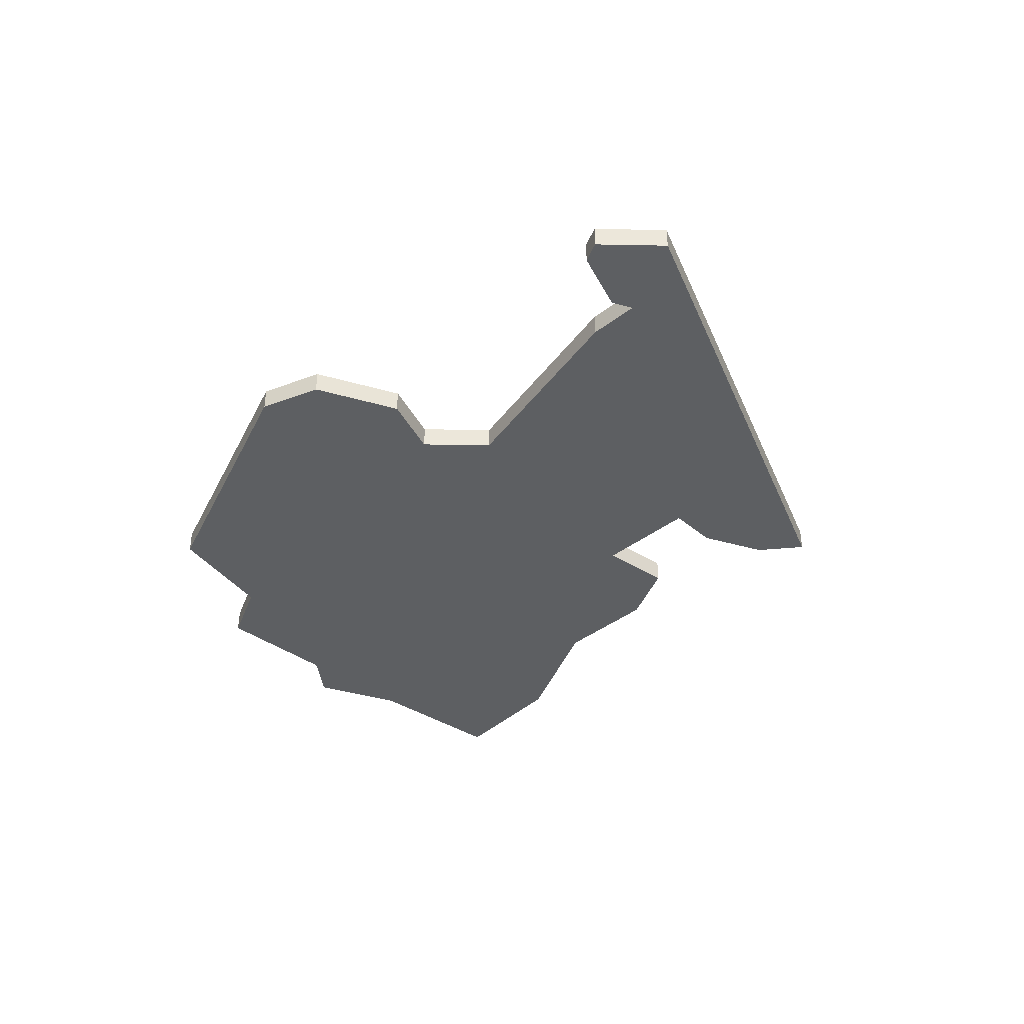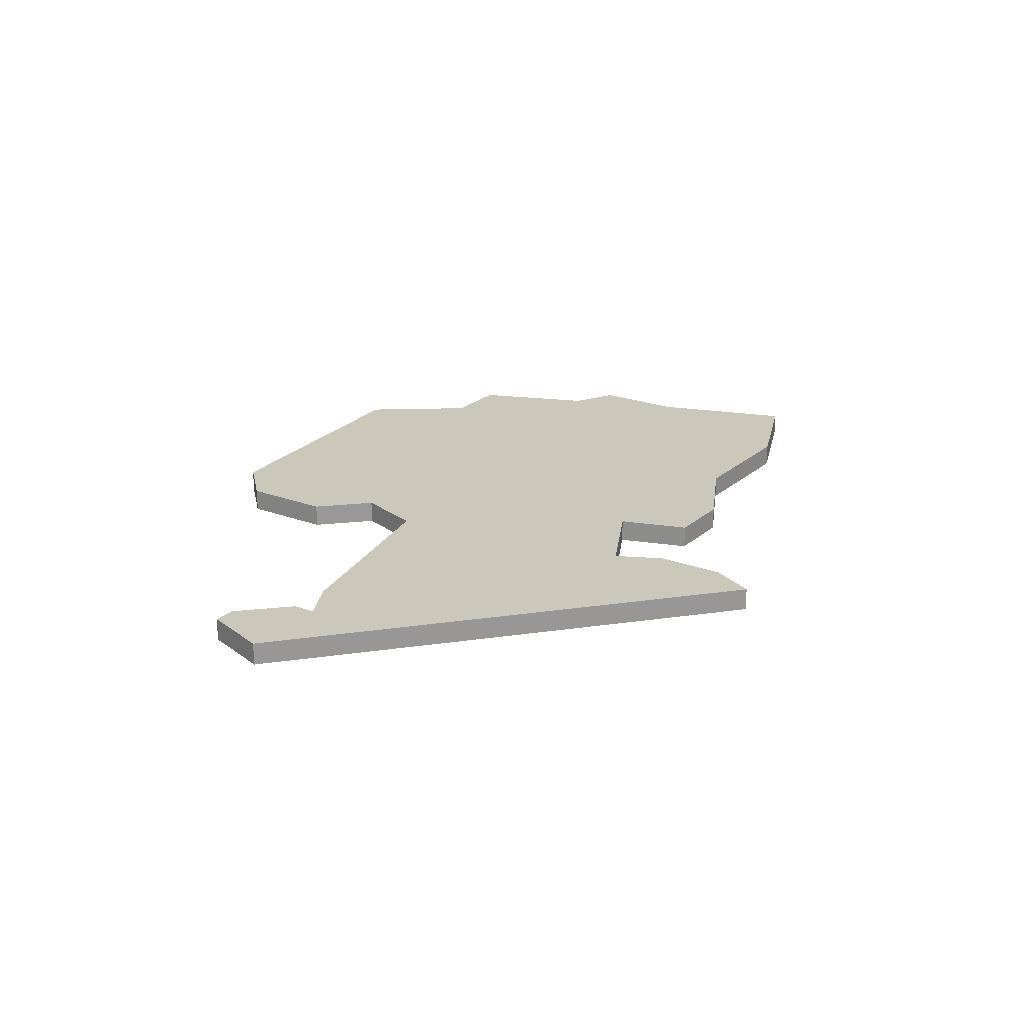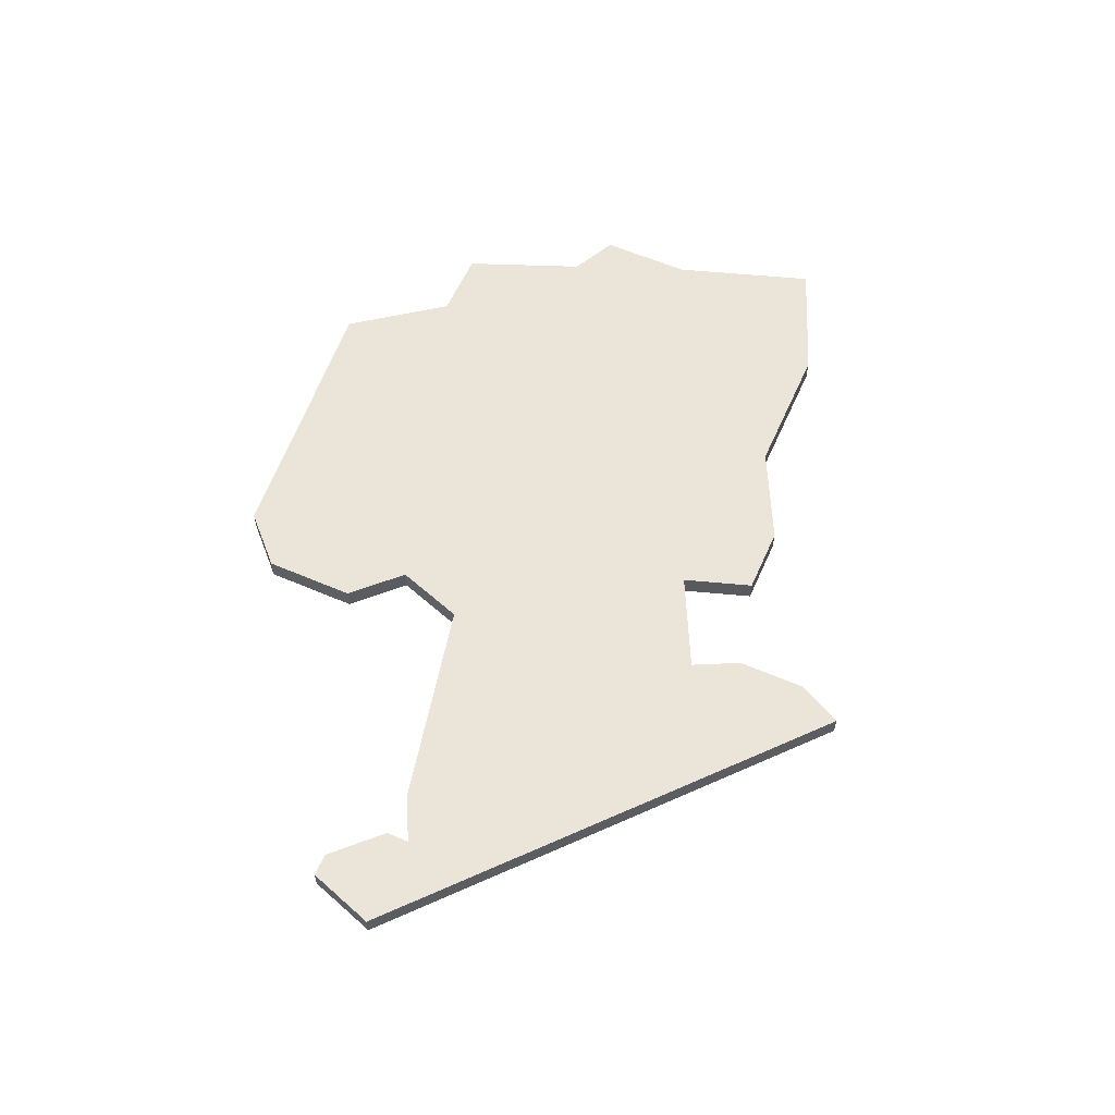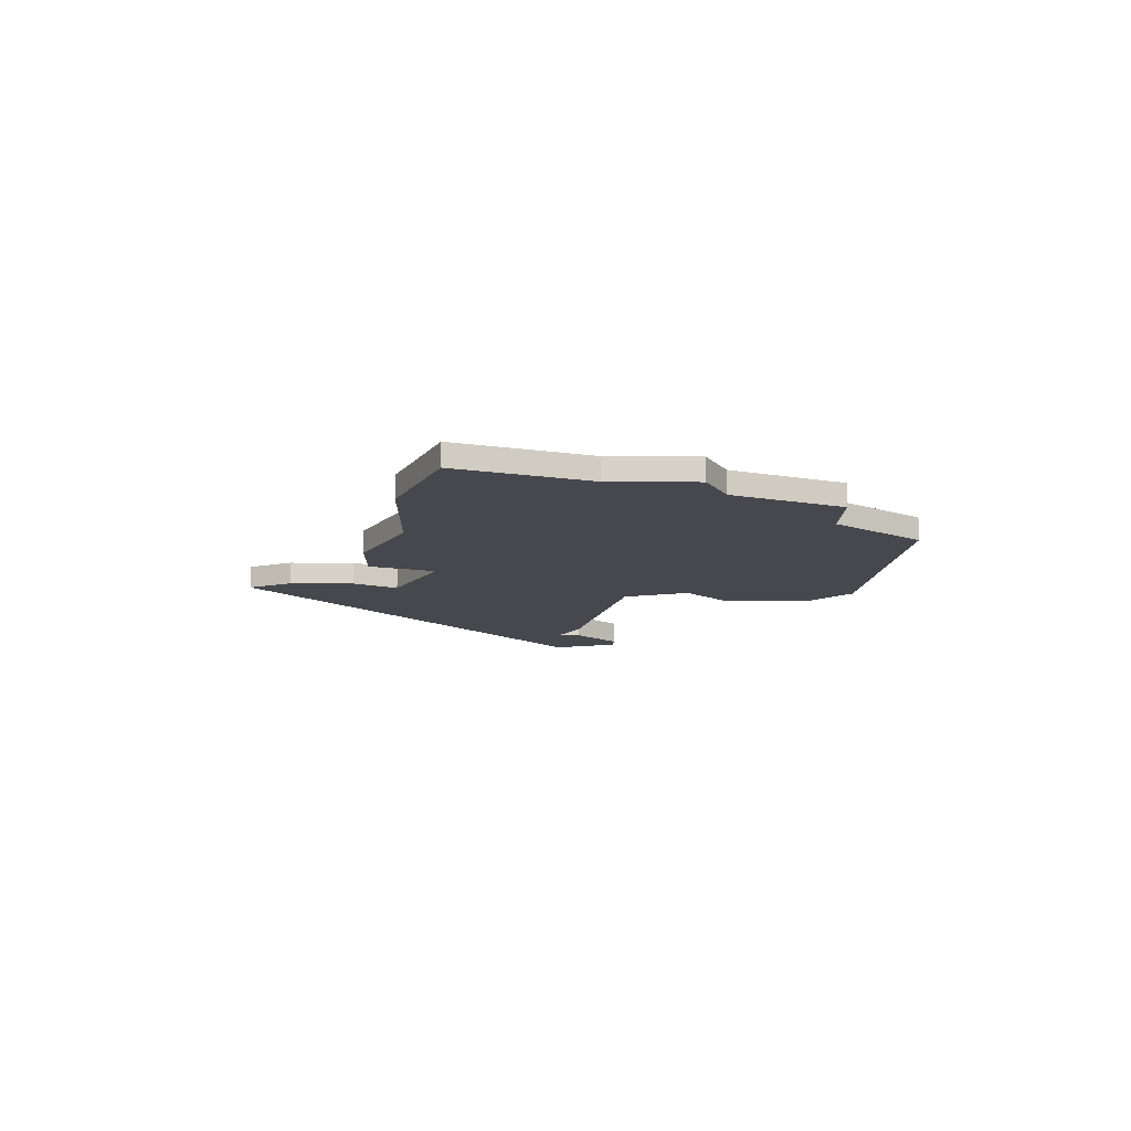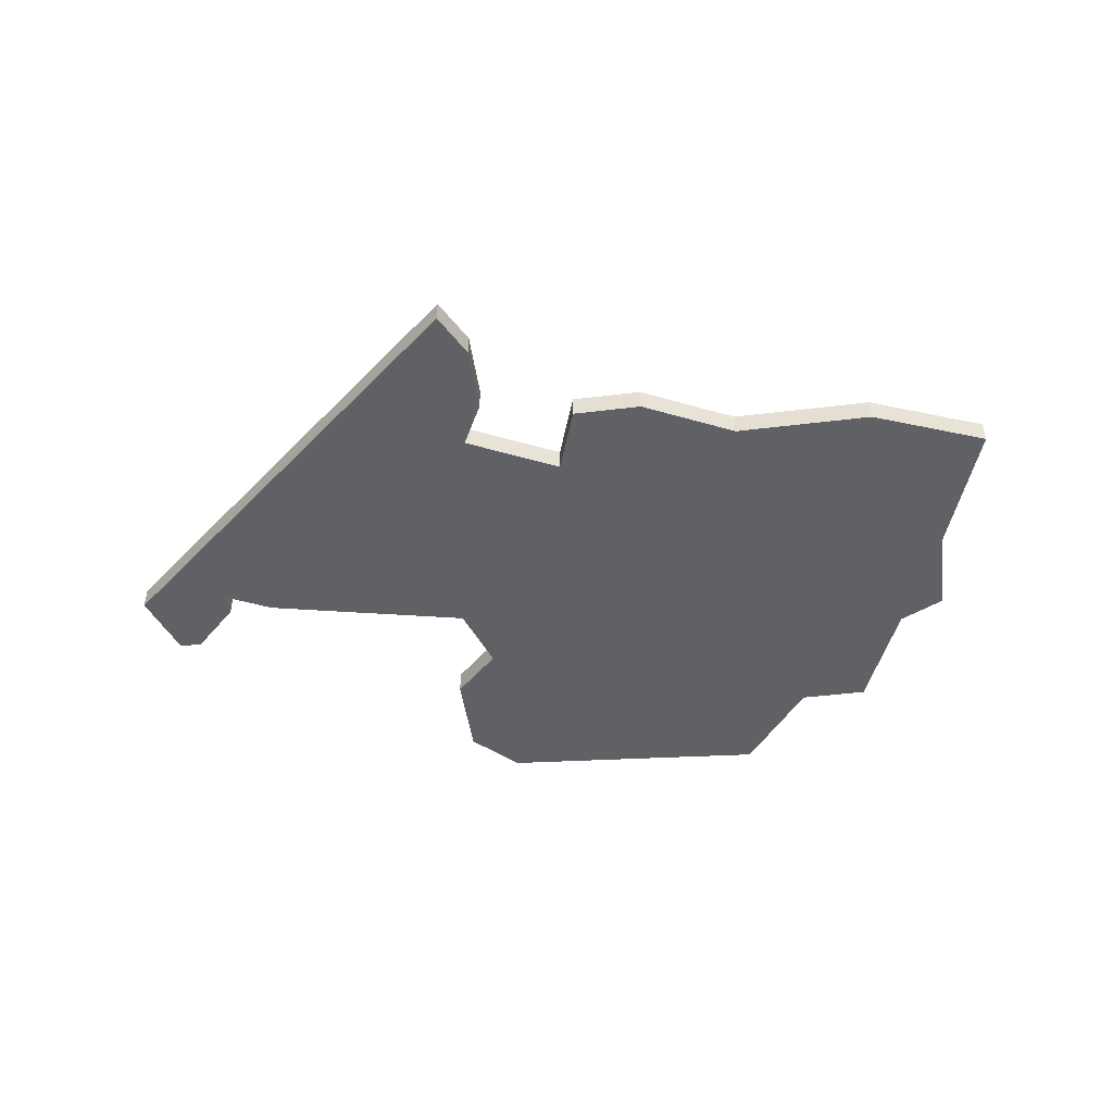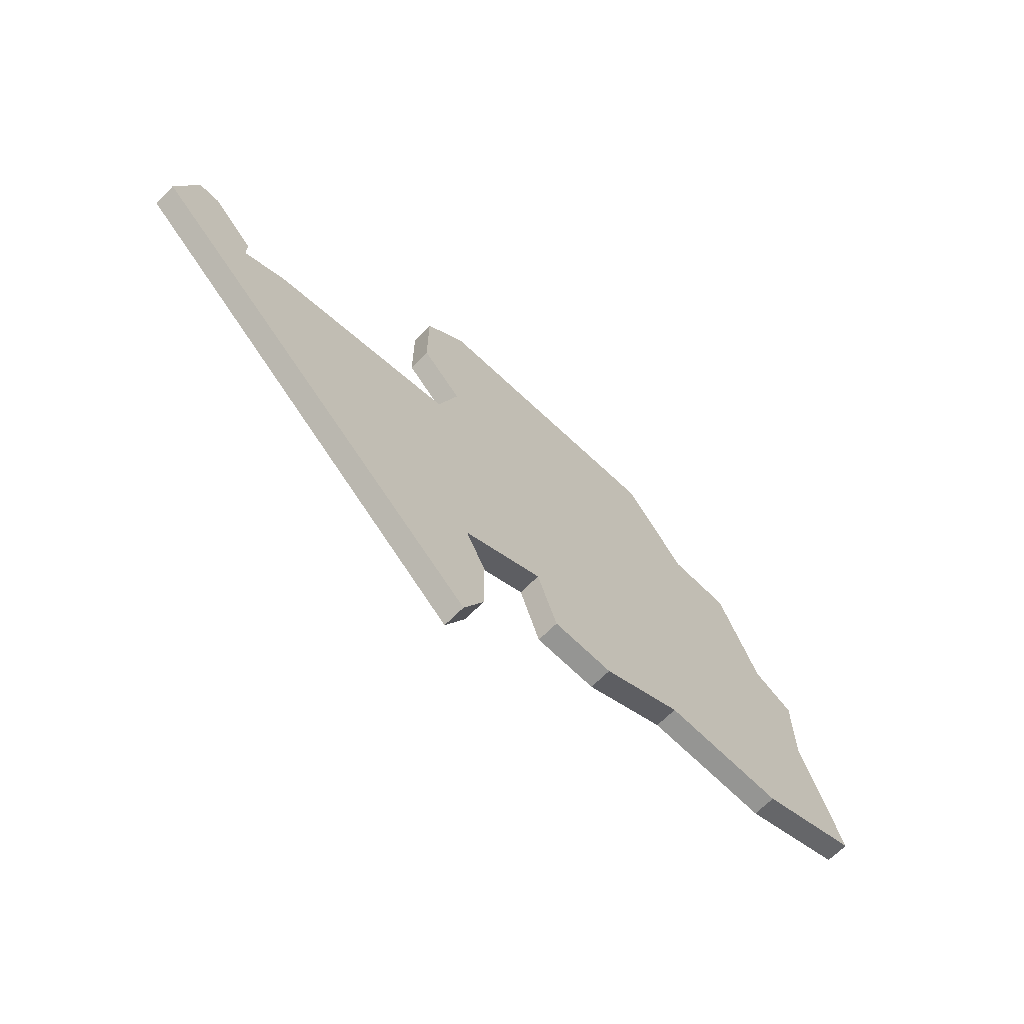
<metadata>
{"format":"obj","ext":"obj","renderer":"f3d","projection":"perspective","resolution":1024,"background":"white","views":[{"elev":-39.5,"azim":-109.8,"up":"+Z"},{"elev":21.7,"azim":-56.1,"up":"+Z"},{"elev":59.2,"azim":-66.1,"up":"+Z"},{"elev":-11.8,"azim":88.9,"up":"+Z"},{"elev":-46.1,"azim":8.0,"up":"+Z"},{"elev":-67.3,"azim":-44.7,"up":"+Y"}]}
</metadata>
<code>
v 1444 -971 0
v 1442 -972 0
v 1442 -971 0
v 1440 -969 0
v 1439 -969 0
v 1438 -972 0
v 1455 -987 0
v 1456 -985 0
v 1456 -982 0
v 1455 -980 0
v 1459 -978 0
v 1460 -981 0
v 1463 -981 0
v 1467 -979 0
v 1473 -979 0
v 1478 -977 0
v 1476 -971 0
v 1476 -967 0
v 1474 -966 0
v 1472 -961 0
v 1469 -961 0
v 1466 -957 0
v 1454 -958 0
v 1452 -960 0
v 1452 -964 0
v 1454 -966 0
v 1453 -969 0
v 1444 -971 1
v 1442 -972 1
v 1442 -971 1
v 1440 -969 1
v 1439 -969 1
v 1438 -972 1
v 1455 -987 1
v 1456 -985 1
v 1456 -982 1
v 1455 -980 1
v 1459 -978 1
v 1460 -981 1
v 1463 -981 1
v 1467 -979 1
v 1473 -979 1
v 1478 -977 1
v 1476 -971 1
v 1476 -967 1
v 1474 -966 1
v 1472 -961 1
v 1469 -961 1
v 1466 -957 1
v 1454 -958 1
v 1452 -960 1
v 1452 -964 1
v 1454 -966 1
v 1453 -969 1
f 2 1 27
f 4 3 2
f 6 5 4
f 8 7 6
f 10 9 8
f 13 12 11
f 16 15 14
f 19 18 17
f 21 20 19
f 23 22 21
f 25 24 23
f 6 4 2
f 10 8 6
f 14 13 11
f 17 16 14
f 21 19 17
f 25 23 21
f 10 6 2
f 17 14 11
f 25 21 17
f 10 2 27
f 26 25 17
f 10 27 26
f 26 17 11
f 11 10 26
f 54 28 29
f 29 30 31
f 31 32 33
f 33 34 35
f 35 36 37
f 38 39 40
f 41 42 43
f 44 45 46
f 46 47 48
f 48 49 50
f 50 51 52
f 29 31 33
f 33 35 37
f 38 40 41
f 41 43 44
f 44 46 48
f 48 50 52
f 29 33 37
f 38 41 44
f 44 48 52
f 54 29 37
f 44 52 53
f 53 54 37
f 38 44 53
f 53 37 38
f 29 28 2
f 2 28 1
f 30 29 3
f 3 29 2
f 31 30 4
f 4 30 3
f 32 31 5
f 5 31 4
f 33 32 6
f 6 32 5
f 34 33 7
f 7 33 6
f 35 34 8
f 8 34 7
f 36 35 9
f 9 35 8
f 37 36 10
f 10 36 9
f 38 37 11
f 11 37 10
f 39 38 12
f 12 38 11
f 40 39 13
f 13 39 12
f 41 40 14
f 14 40 13
f 42 41 15
f 15 41 14
f 43 42 16
f 16 42 15
f 44 43 17
f 17 43 16
f 45 44 18
f 18 44 17
f 46 45 19
f 19 45 18
f 47 46 20
f 20 46 19
f 48 47 21
f 21 47 20
f 49 48 22
f 22 48 21
f 50 49 23
f 23 49 22
f 51 50 24
f 24 50 23
f 52 51 25
f 25 51 24
f 53 52 26
f 26 52 25
f 28 54 1
f 1 54 27
f 54 53 27
f 27 53 26

</code>
